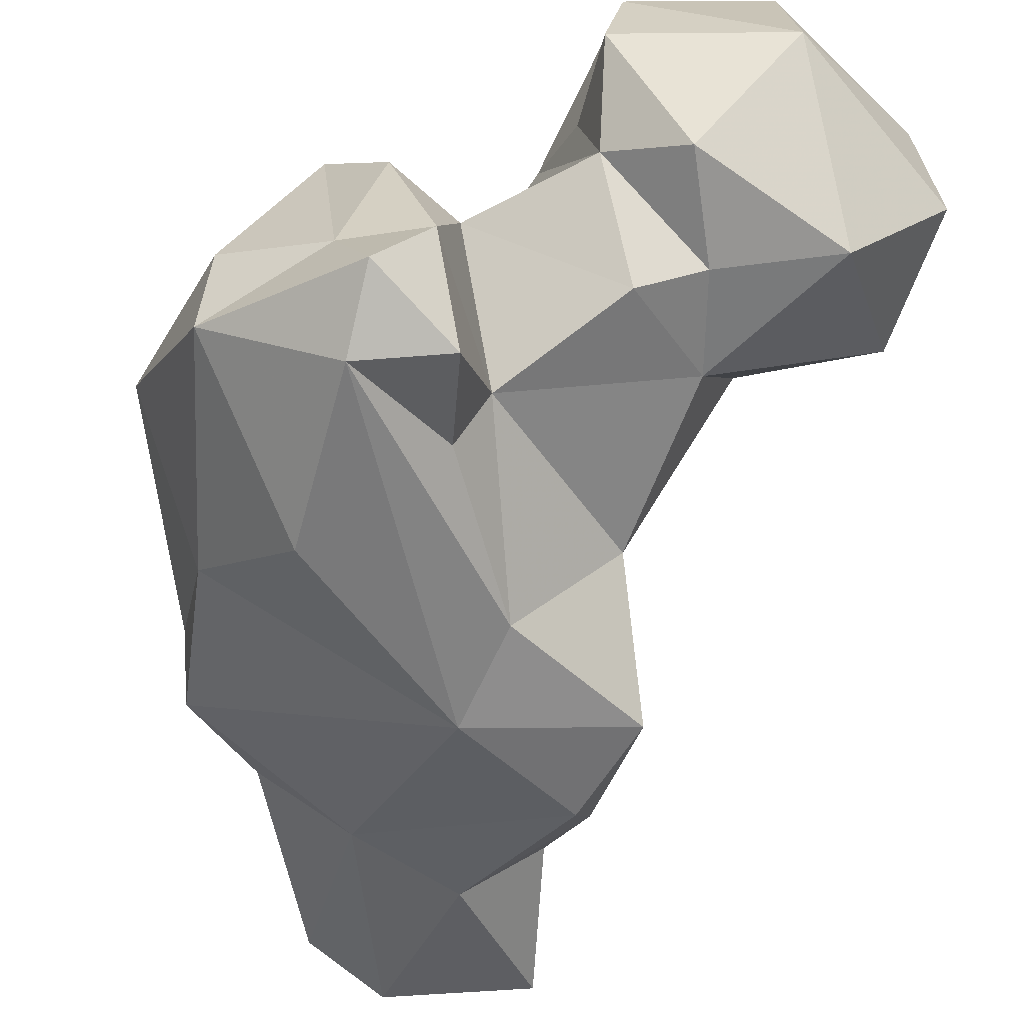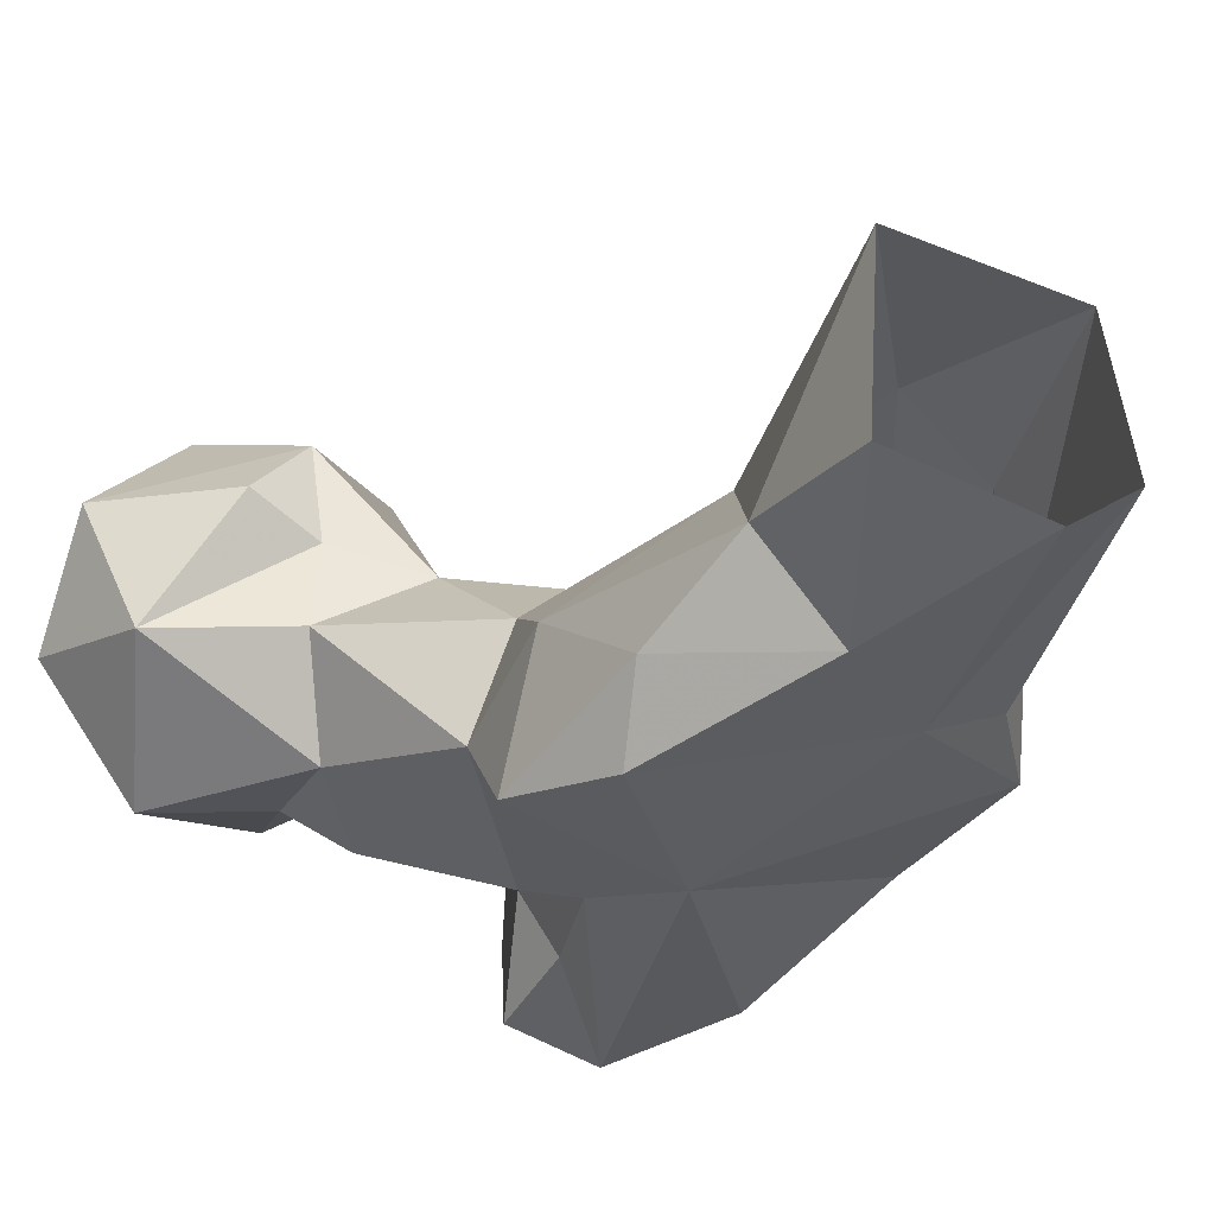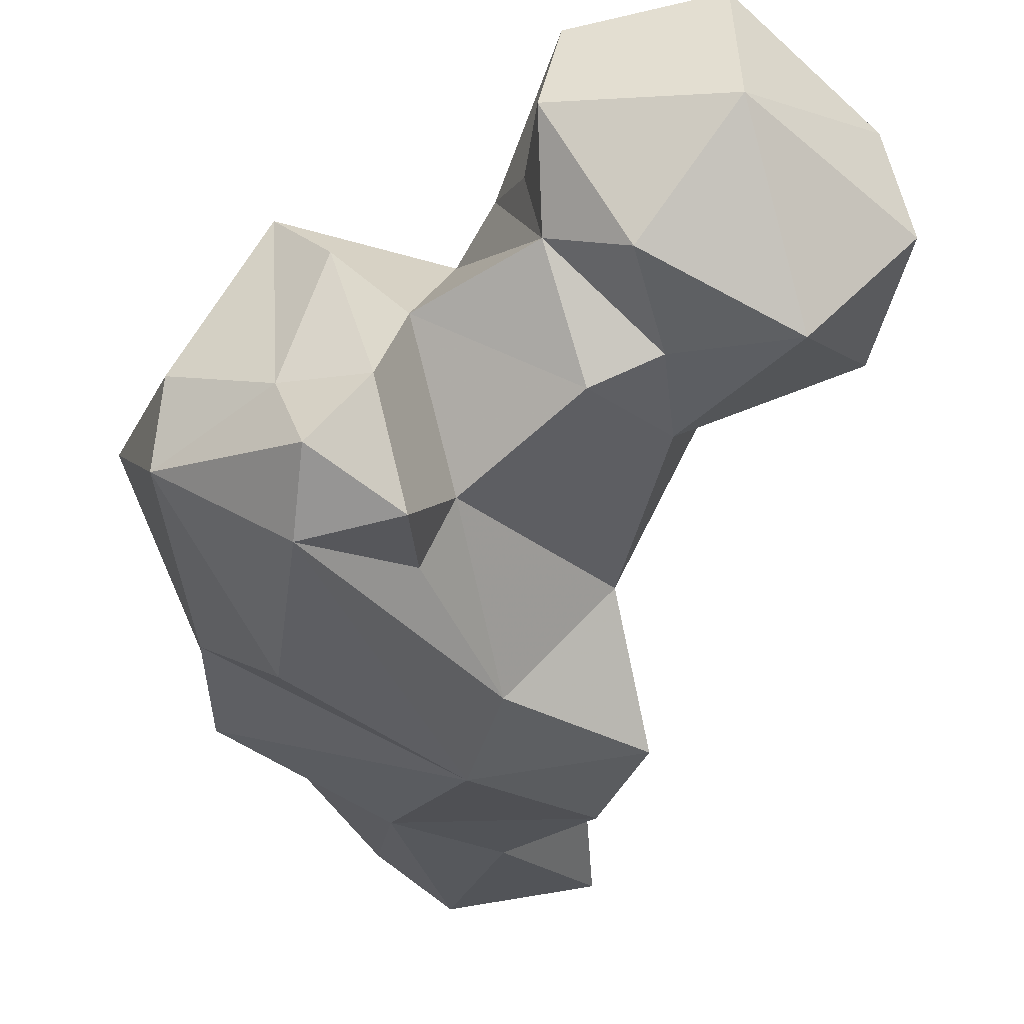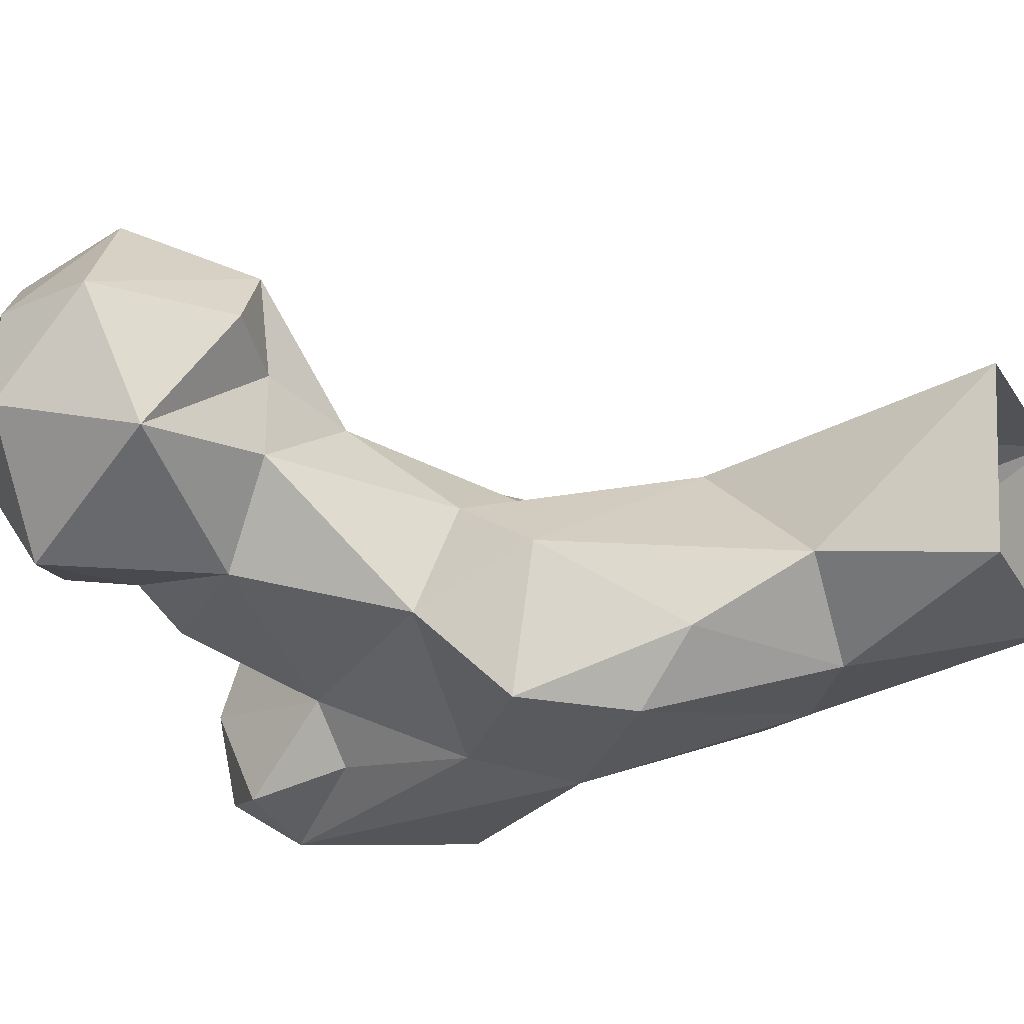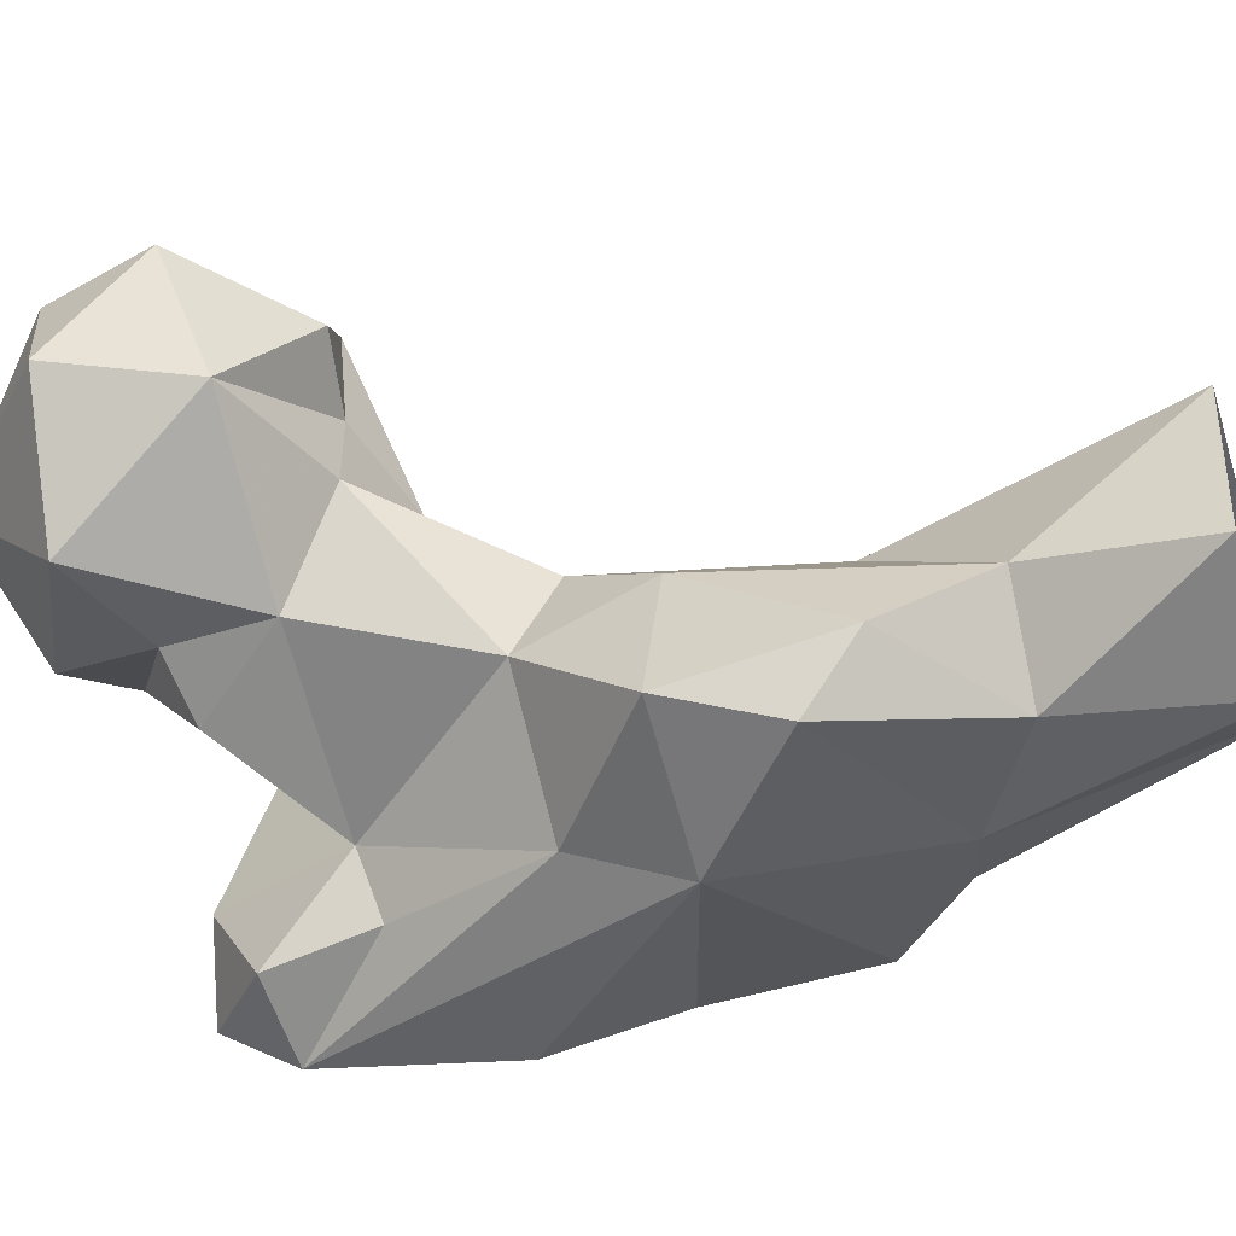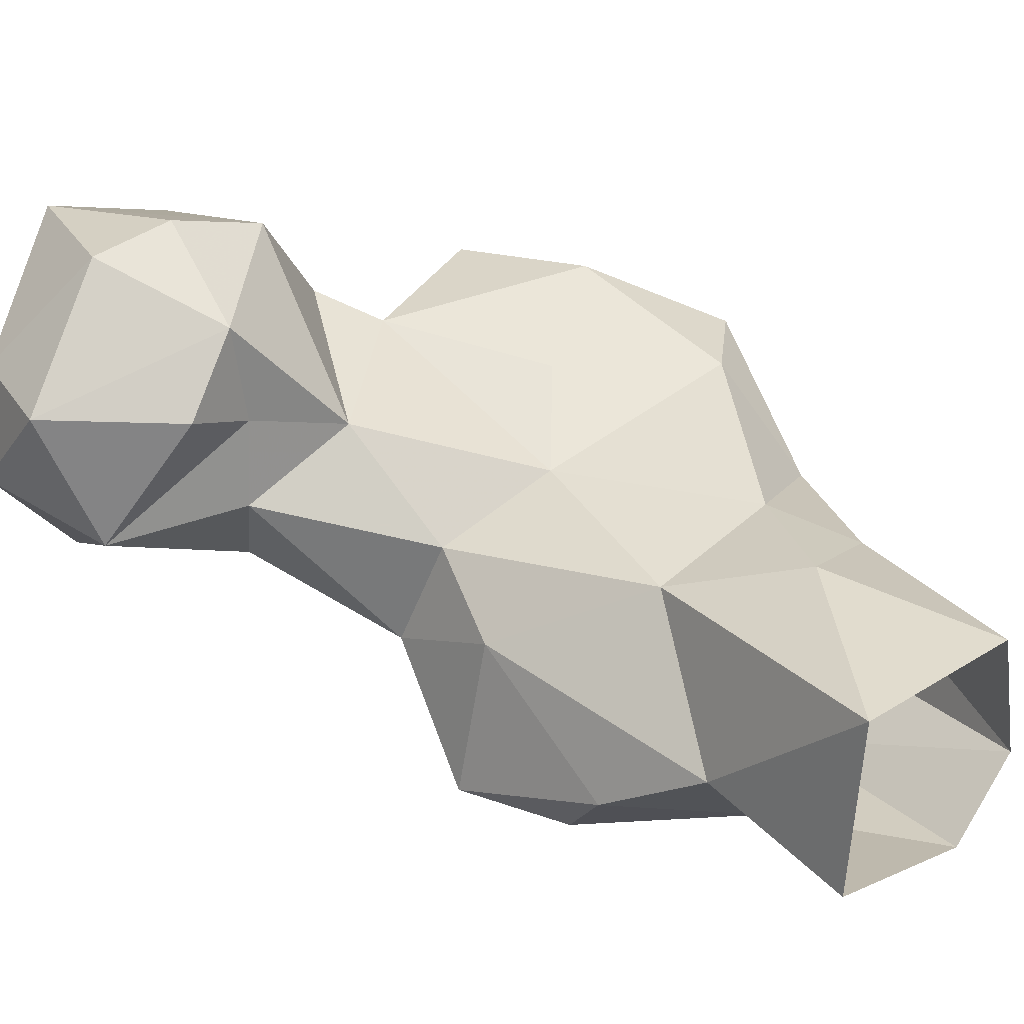
<metadata>
{"format":"obj","ext":"obj","renderer":"f3d","projection":"perspective","resolution":1024,"background":"white","views":[{"elev":-54.1,"azim":-6.2,"up":"+Y"},{"elev":-31.2,"azim":150.6,"up":"+Y"},{"elev":-35.2,"azim":1.4,"up":"+Y"},{"elev":-22.9,"azim":114.4,"up":"+Y"},{"elev":-48.4,"azim":107.4,"up":"+Y"},{"elev":29.7,"azim":136.2,"up":"+Y"}]}
</metadata>
<code>
v 50.36 161.2 -0.4915
v 69.78 164.1 0.2356
v 40.28 169.1 0.3868
v 44.69 186.7 -0.5768
v 68.67 187.1 -0.6131
v 58.21 157.9 21.93
v 37.18 184.7 26.37
v 51.12 189.1 21.88
v 30.42 175.8 31.3
v 68.85 168 21.39
v 44.19 157.6 30.68
v 32.11 164.3 33.56
v 60.27 183.4 37.41
v 72.84 160 34.66
v 72.84 173.4 53.96
v 70.07 151.7 42.11
v 41.97 187.3 37.54
v 23.12 163.7 43.88
v 24.29 180.8 46.75
v 54.86 149.3 55.99
v 76.35 153.3 55.06
v 22.06 170.1 50.06
v 53.63 186.4 62.49
v 27.04 193.4 58.58
v 69.37 180.7 65.14
v 16.46 192.8 67.44
v 23.79 162.4 65.22
v 59.48 152.8 68.57
v 72.49 167 69.58
v 14.17 182.2 76.53
v 43.83 193.9 72.18
v 34.9 149.7 78.82
v 71.33 192.8 79.7
v 27.45 199.1 82.75
v 54.55 196.9 92.24
v 54.92 164.6 91.58
v 21.83 165.3 96.21
v 78.99 173 91
v 84.44 184.9 83.49
v 23.01 176.4 98.9
v 50.9 156.8 89.52
v 83.2 195.9 84.09
v 38.63 151.5 102.5
v 101.1 183.2 90.18
v 92.62 199.4 82.7
v 84.7 208.5 84.86
v 106.5 200.1 95.55
v 68.67 212.8 98.08
v 59.31 200 100.1
v 69.34 170.6 103.1
v 33.97 198 99.74
v 82.06 217.1 98.69
v 92.67 215.1 100.3
v 50.04 181.3 103.1
v 50.47 154.4 103
v 105.7 187.1 107.6
v 36.21 169.5 106.2
v 41.44 187.2 106.8
v 47 167.4 110.4
v 77.79 174.1 104.3
v 92.65 172.3 109.1
v 40.09 157.5 111.7
v 64.77 183.8 112.4
v 102.4 200.7 109.7
v 62.82 195.2 109.5
v 67.18 207.3 120
v 74.37 178.2 117.5
v 85.88 213.8 119
v 86.29 192.4 125.3
v 64.49 195 121.5
f 66 69 68
f 66 70 69
f 67 69 70
f 64 68 69
f 56 64 69
f 65 70 66
f 63 70 65
f 63 67 70
f 56 69 61
f 53 68 64
f 57 62 59
f 48 68 52
f 49 65 66
f 47 64 56
f 60 61 67
f 48 49 66
f 49 63 65
f 37 43 62
f 50 63 54
f 38 61 60
f 36 54 59
f 55 59 62
f 35 54 63
f 40 57 51
f 44 56 61
f 51 58 54
f 37 57 40
f 36 55 41
f 32 43 37
f 47 53 64
f 35 51 54
f 33 35 49
f 36 38 50
f 60 67 63
f 1 2 6
f 33 49 48
f 37 62 57
f 34 51 35
f 38 44 61
f 45 46 47
f 42 45 44
f 42 46 45
f 33 46 42
f 52 68 53
f 39 42 44
f 38 60 50
f 14 15 21
f 29 39 38
f 34 40 51
f 43 55 62
f 20 28 43
f 41 55 43
f 20 43 32
f 28 36 41
f 25 33 39
f 7 9 19
f 31 34 35
f 25 39 29
f 29 38 36
f 27 37 30
f 23 35 33
f 28 29 36
f 5 8 13
f 30 37 40
f 23 31 35
f 24 34 31
f 21 29 28
f 54 58 59
f 18 20 27
f 19 22 26
f 46 52 53
f 44 45 47
f 17 19 24
f 9 12 18
f 17 24 23
f 13 17 23
f 14 21 16
f 23 33 25
f 30 40 34
f 18 27 22
f 10 15 14
f 48 66 68
f 22 27 30
f 16 21 20
f 23 24 31
f 1 6 11
f 57 59 58
f 18 22 19
f 20 32 27
f 22 30 26
f 8 17 13
f 36 50 54
f 33 48 46
f 11 16 20
f 46 48 52
f 15 29 21
f 7 19 17
f 10 13 15
f 33 42 39
f 13 25 15
f 9 18 19
f 11 18 12
f 6 14 16
f 35 63 49
f 7 17 8
f 3 9 4
f 19 26 24
f 6 16 11
f 44 47 56
f 36 59 55
f 3 11 12
f 38 39 44
f 4 7 8
f 46 53 47
f 51 57 58
f 5 13 10
f 15 25 29
f 20 21 28
f 28 41 43
f 27 32 37
f 24 26 34
f 2 5 10
f 61 69 67
f 1 11 3
f 50 60 63
f 13 23 25
f 3 12 9
f 26 30 34
f 2 10 6
f 4 8 5
f 4 9 7
f 11 20 18
f 6 10 14

</code>
